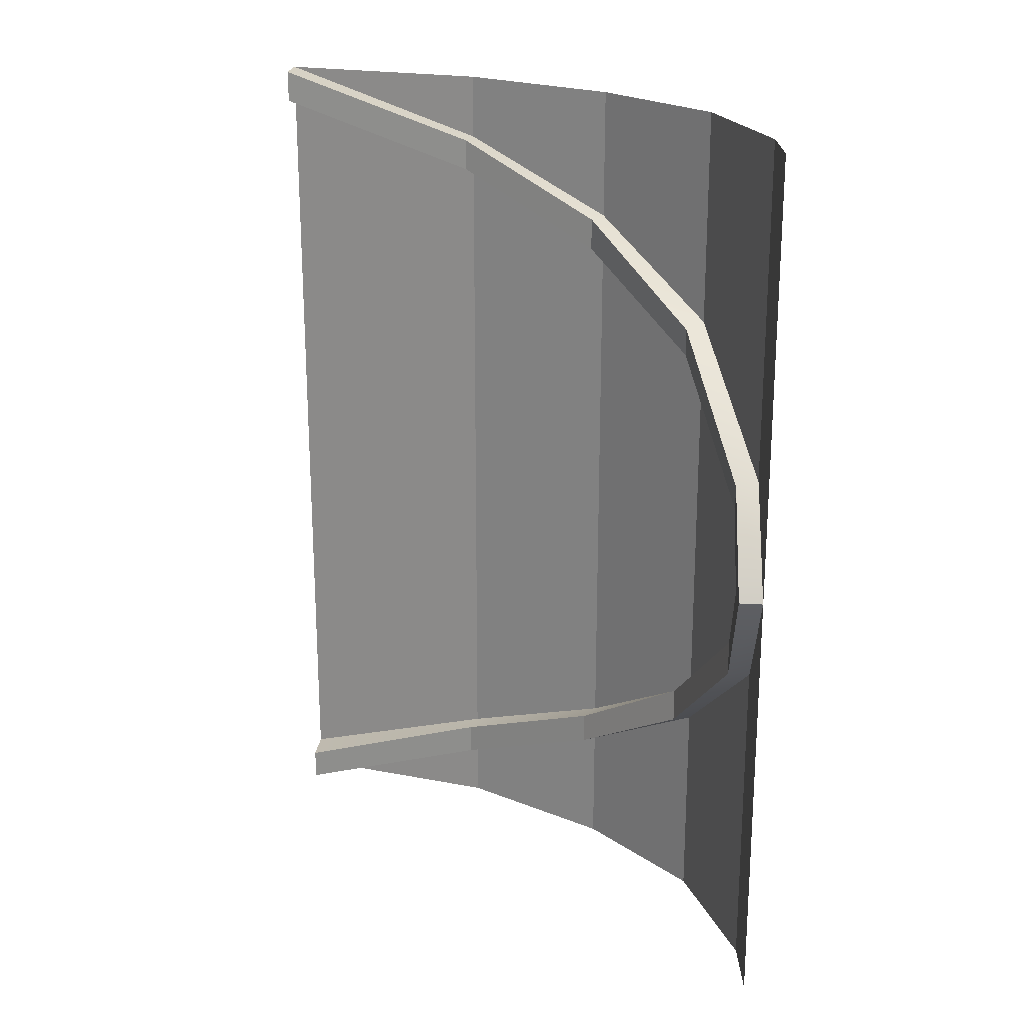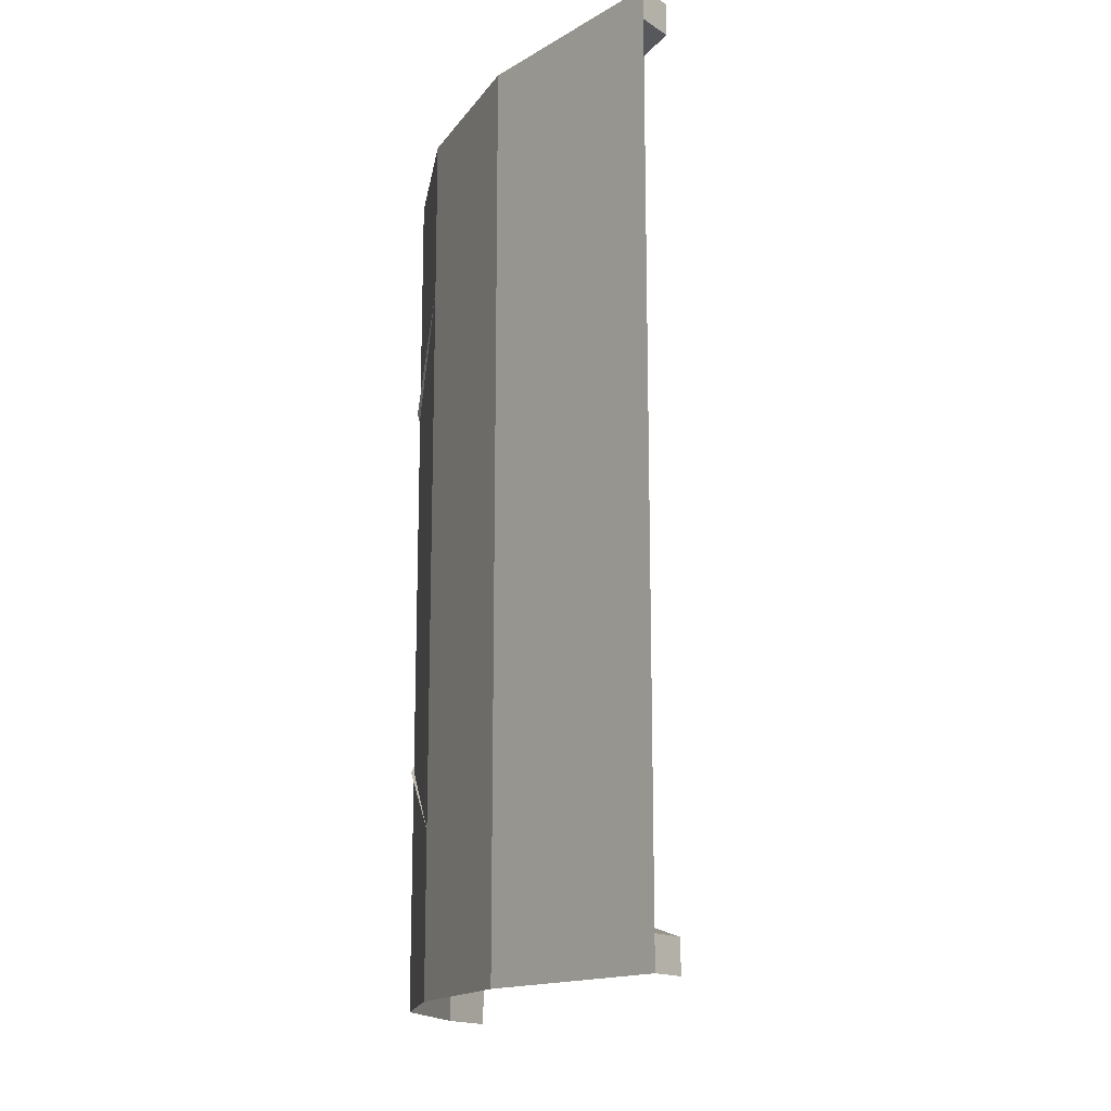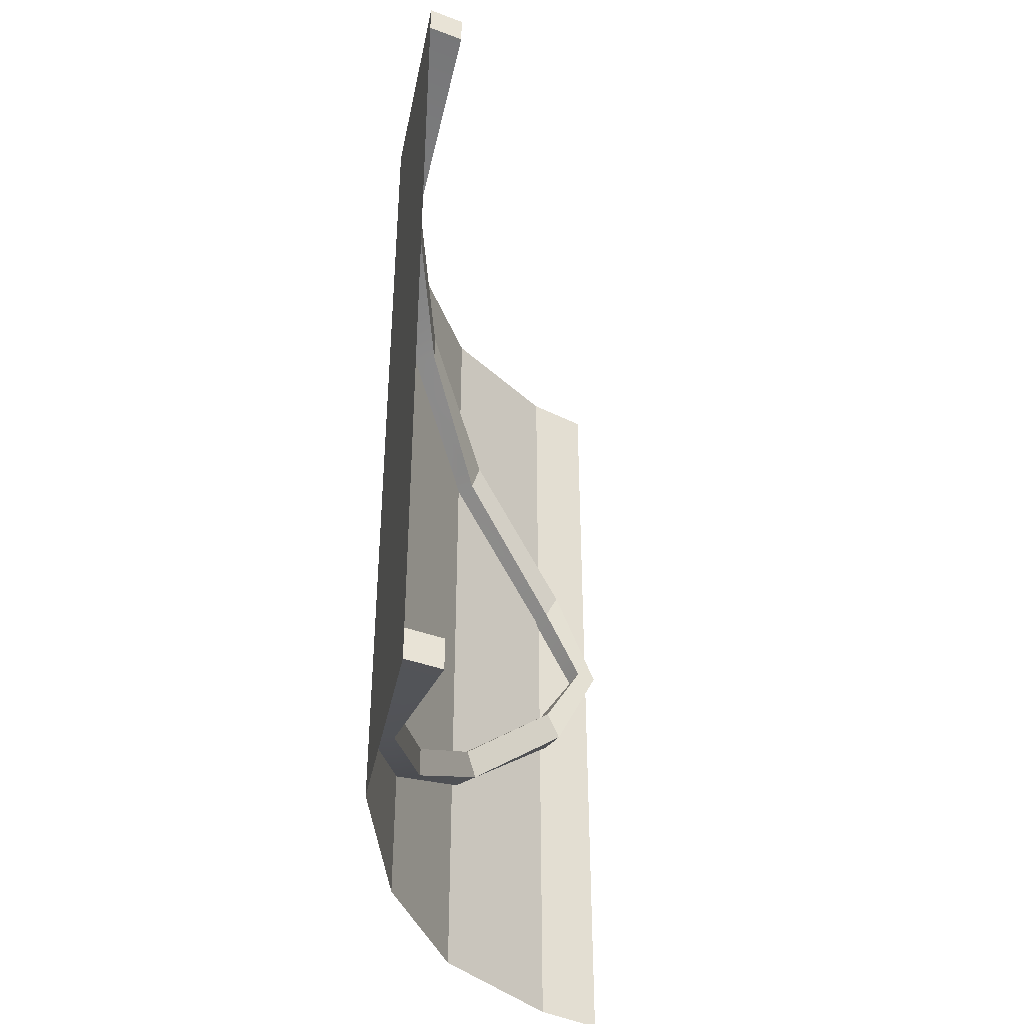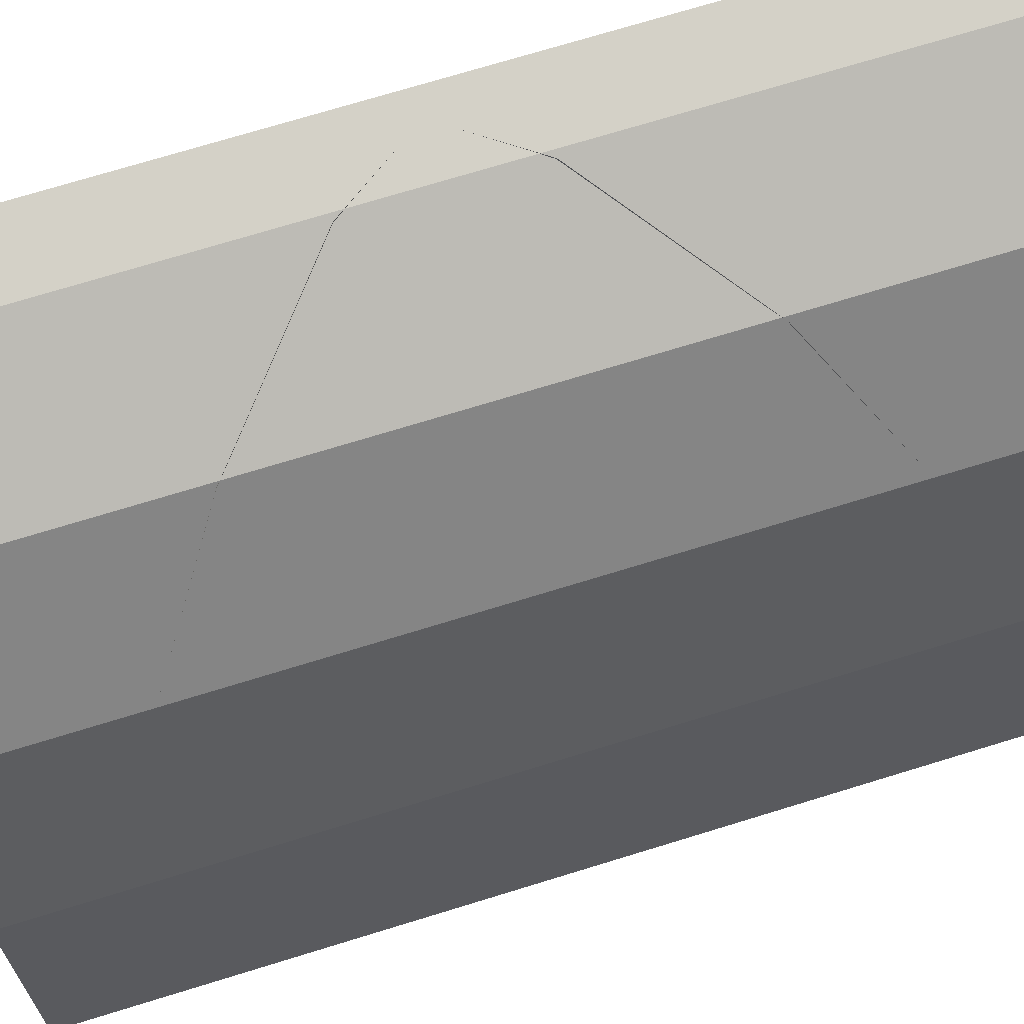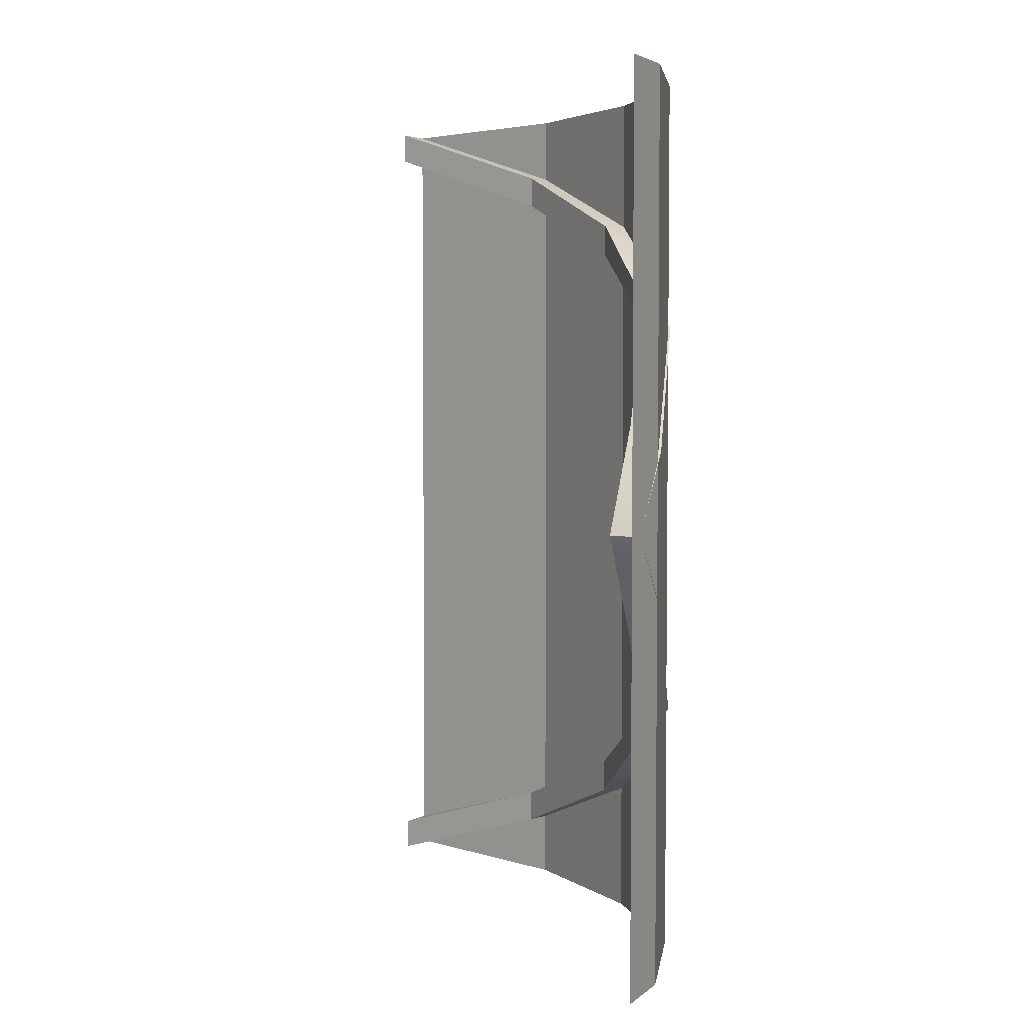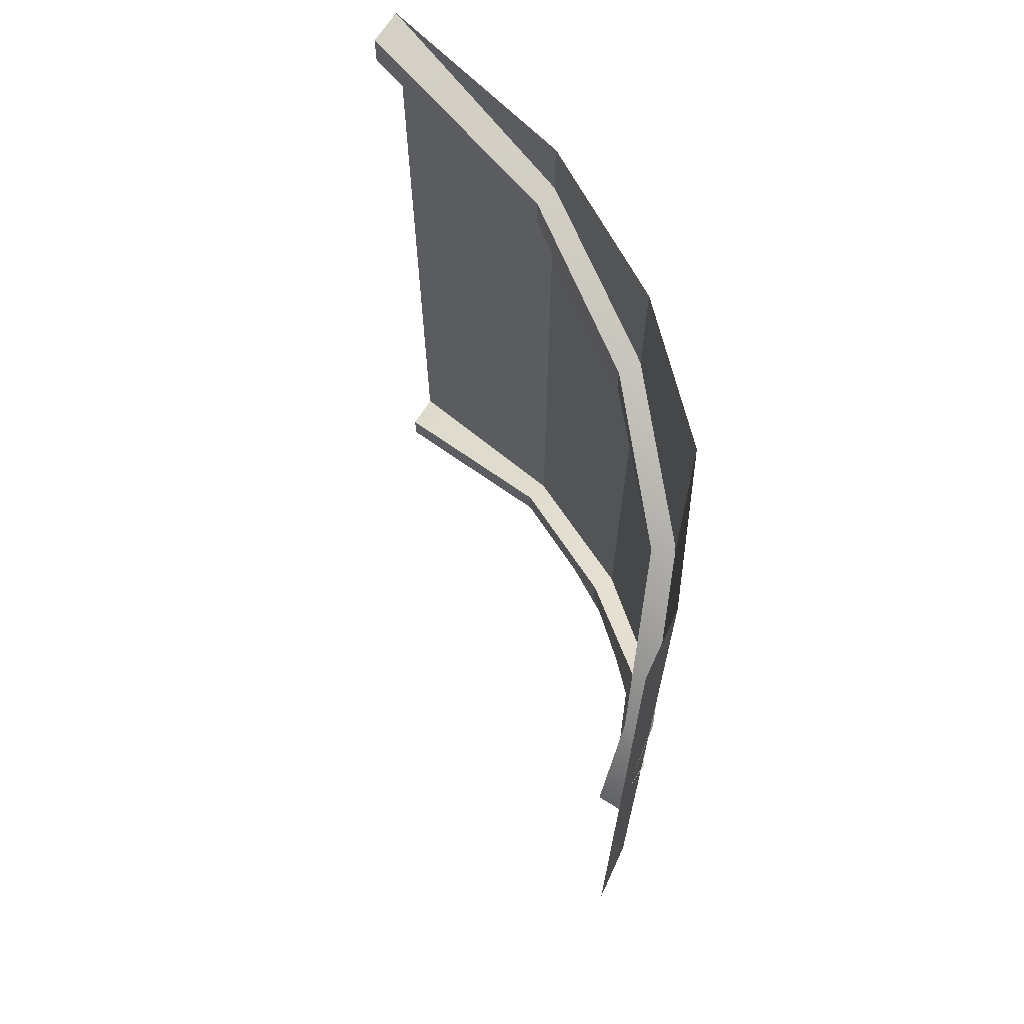
<metadata>
{"format":"obj","ext":"obj","renderer":"f3d","projection":"perspective","resolution":1024,"background":"white","views":[{"elev":21.4,"azim":95.8,"up":"+Z"},{"elev":-15.6,"azim":-52.7,"up":"+Z"},{"elev":-40.2,"azim":-24.6,"up":"+Z"},{"elev":73.6,"azim":-107.0,"up":"+Y"},{"elev":4.0,"azim":121.9,"up":"+Z"},{"elev":67.6,"azim":122.1,"up":"+Z"}]}
</metadata>
<code>
g default
v -0 38.57 0
v -12 24 11.97
v -10.67 29.65 11.97
v -8.359 33.72 11.97
v -5.462 36.72 11.97
v -1.792 38.35 11.97
v -10.67 29.65 0
v -12 24 0
v -8.359 33.72 0
v -5.462 36.72 0
v -1.792 38.35 0
v 0 38.57 11.97
v -10.67 29.65 -11.97
v -12 24 -11.97
v -8.359 33.72 -11.97
v -5.462 36.72 -11.97
v -1.792 38.35 -11.97
v -0 38.57 -11.97
v -0.6048 38.49 0
v -12 24 11.97
v -10.67 29.65 10.19
v -8.359 33.72 8.416
v -5.322 36.72 6.167
v -1.593 38.35 2.843
v -10.67 29.65 9.335
v -12 24 11.11
v -8.359 33.72 7.558
v -5.582 36.72 5.349
v -1.971 38.35 2.07
v -10.05 29.5 10.19
v -11 24 11.97
v -11 24 11.11
v -10.05 29.5 9.335
v -7.8 33.41 8.416
v -7.8 33.41 7.558
v -4.918 36.25 6.05
v -5.178 36.25 5.231
v -1.408 37.75 2.76
v -1.786 37.75 1.987
v -0.6099 37.85 0
v -0.005078 37.93 0
v -10.05 29.5 -10.19
v -11 24 -11.97
v -11 24 -11.11
v -10.05 29.5 -9.335
v -7.8 33.41 -8.416
v -7.8 33.41 -7.558
v -4.918 36.25 -6.05
v -5.178 36.25 -5.231
v -1.408 37.75 -2.76
v -1.786 37.75 -1.987
v -10.67 29.65 -10.19
v -12 24 -11.97
v -12 24 -11.11
v -10.67 29.65 -9.335
v -8.359 33.72 -8.416
v -8.359 33.72 -7.558
v -5.322 36.72 -6.167
v -5.582 36.72 -5.349
v -1.593 38.35 -2.843
v -1.971 38.35 -2.07
v -0 38.57 0
g Mesh_Curved_Ceiling_a01
f 3 2 8 7
f 4 3 7 9
f 5 4 9 10
f 6 5 10 11
f 11 1 12 6
f 13 7 8 14
f 15 9 7 13
f 16 10 9 15
f 17 11 10 16
f 11 17 18 1
f 30 31 32 33
f 34 30 33 35
f 36 34 35 37
f 38 36 37 39
f 39 40 41 38
f 21 20 31 30
f 20 26 32 31
f 26 25 33 32
f 22 21 30 34
f 25 27 35 33
f 23 22 34 36
f 27 28 37 35
f 24 23 36 38
f 28 29 39 37
f 29 19 40 39
f 62 24 38 41
f 42 45 44 43
f 46 47 45 42
f 48 49 47 46
f 50 51 49 48
f 51 50 41 40
f 52 42 43 53
f 53 43 44 54
f 54 44 45 55
f 56 46 42 52
f 55 45 47 57
f 58 48 46 56
f 57 47 49 59
f 60 50 48 58
f 59 49 51 61
f 61 51 40 19
f 62 41 50 60

</code>
